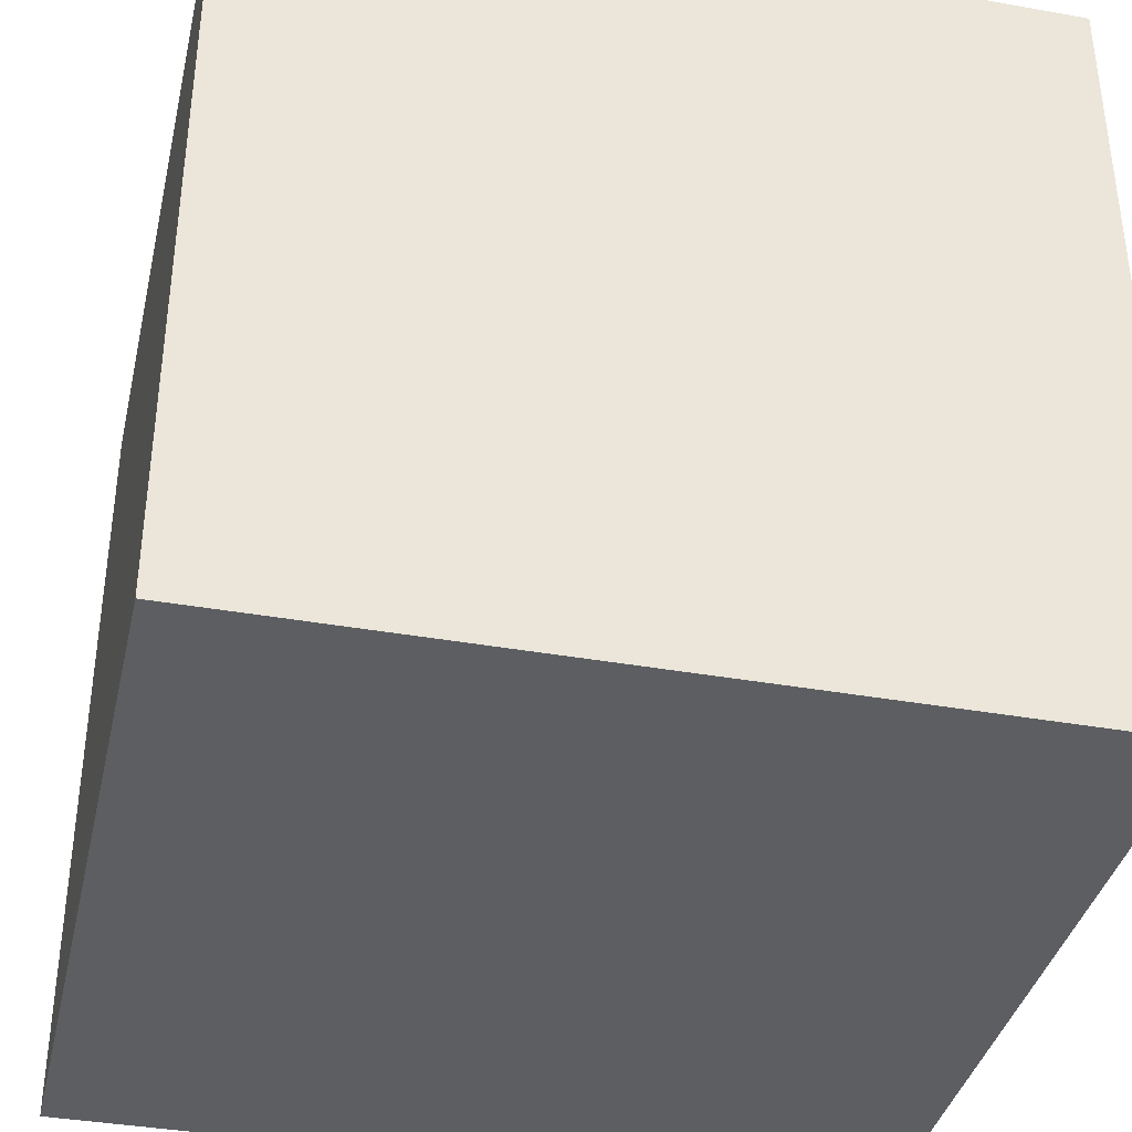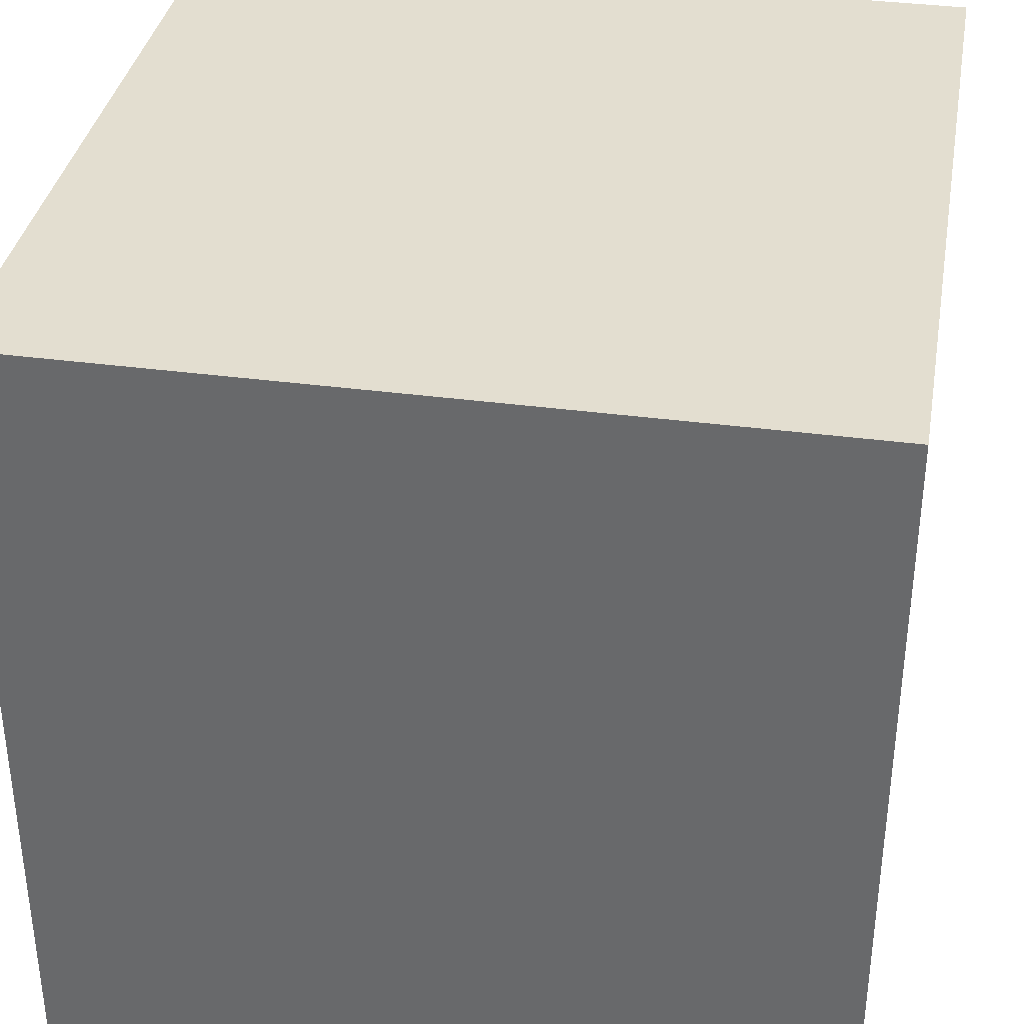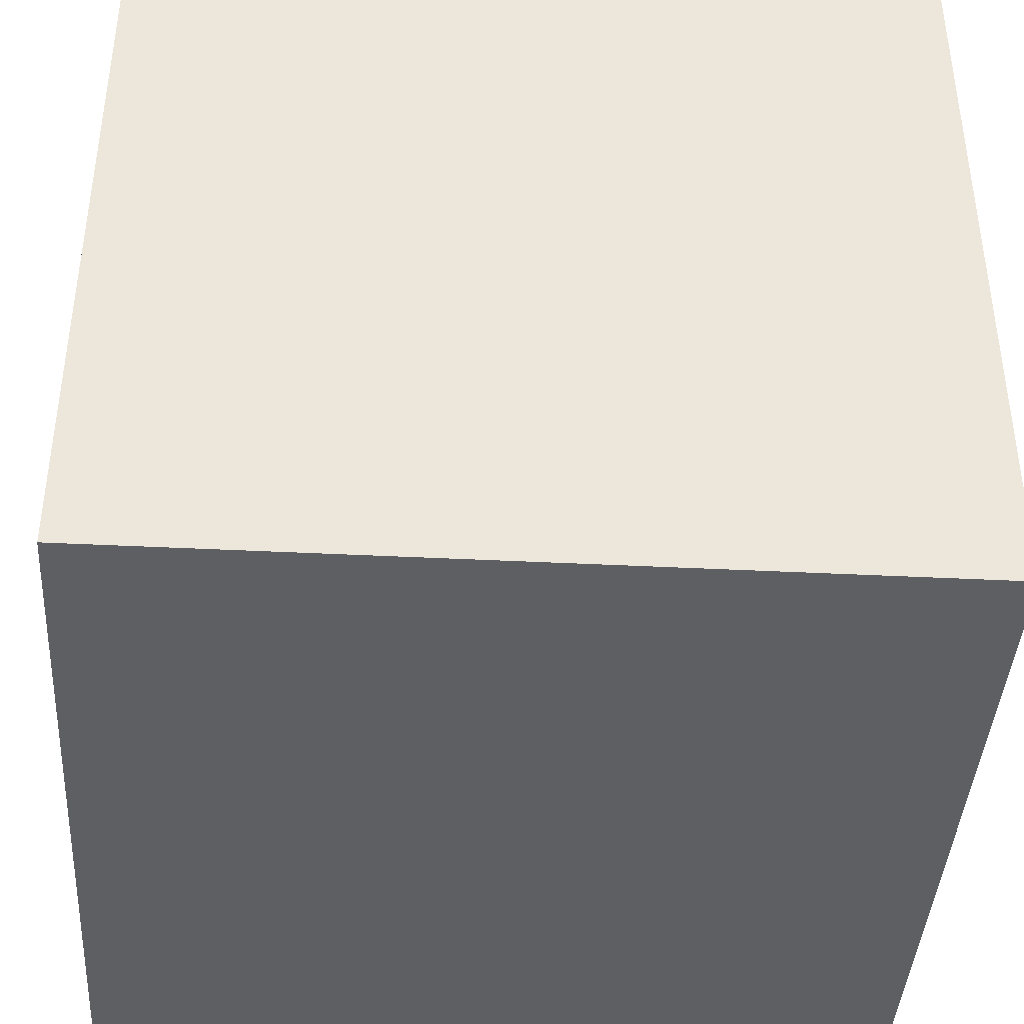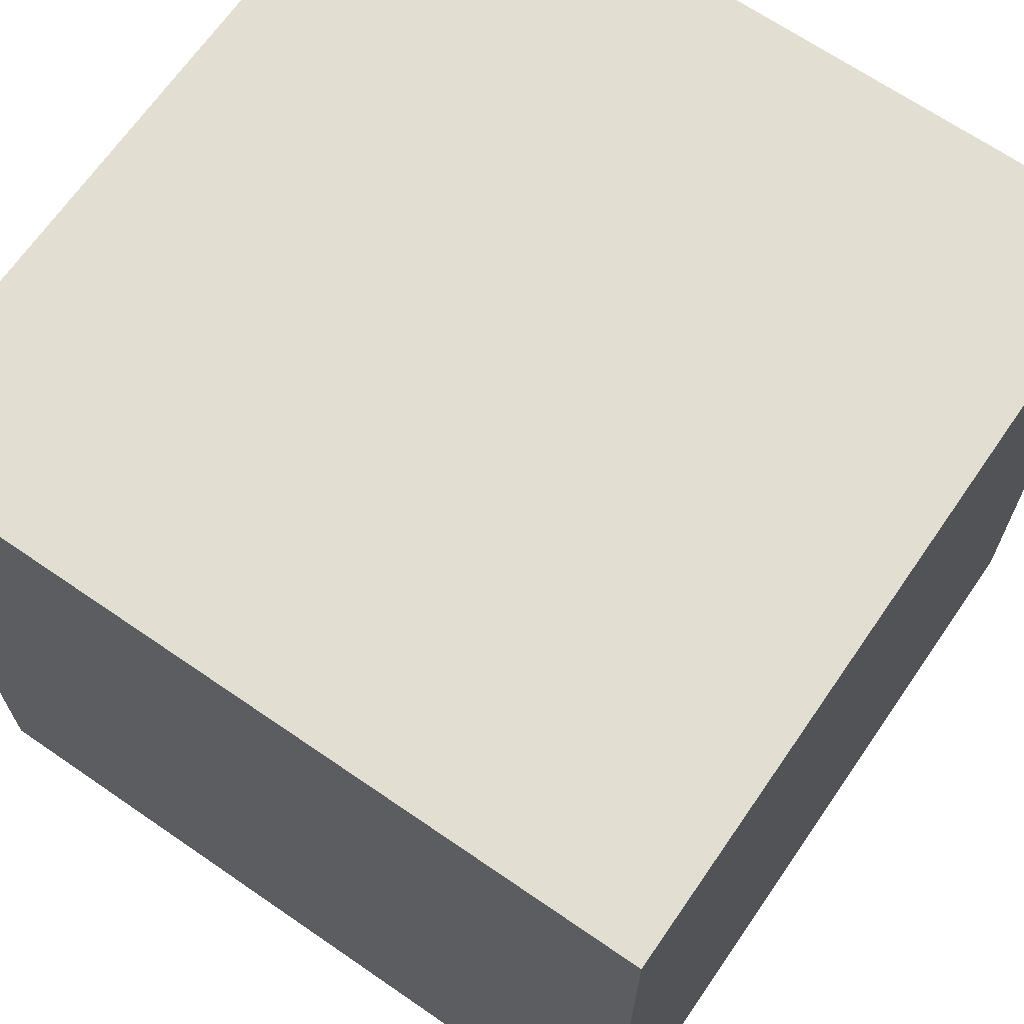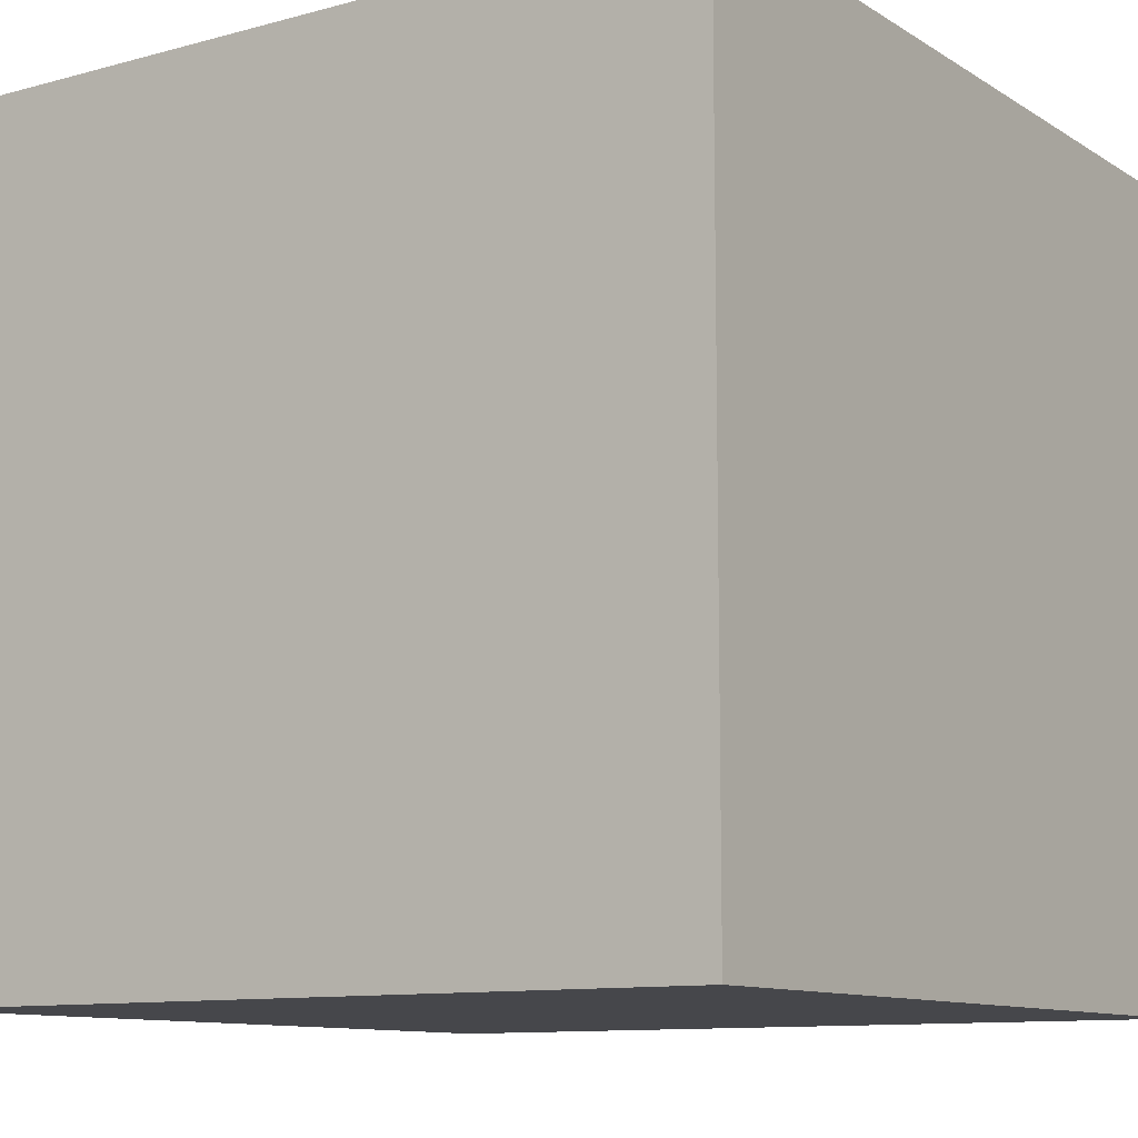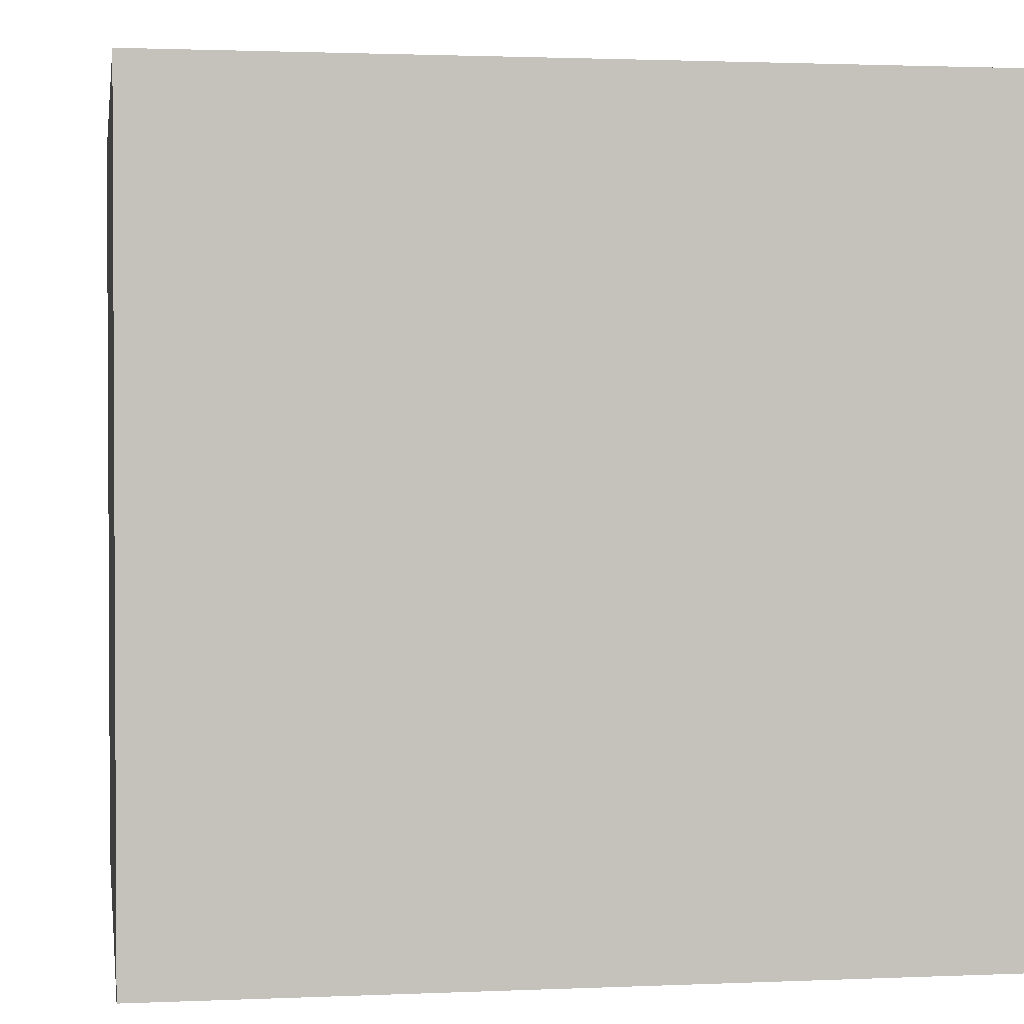
<metadata>
{"format":"obj","ext":"obj","renderer":"f3d","projection":"perspective","resolution":1024,"background":"white","views":[{"elev":-37.8,"azim":-12.8,"up":"+Z"},{"elev":35.9,"azim":100.0,"up":"+Y"},{"elev":-41.0,"azim":176.5,"up":"+Z"},{"elev":67.5,"azim":124.6,"up":"+Z"},{"elev":-10.7,"azim":-145.9,"up":"+Z"},{"elev":1.7,"azim":-99.0,"up":"+Z"}]}
</metadata>
<code>
v  -0.5 -0.5 0.5
v  0.5 -0.5 0.5
v  -0.5 -0.5 -0.5
v  0.5 -0.5 -0.5
v  -0.5 0.5 0.5
v  0.5 0.5 0.5
v  -0.5 0.5 -0.5
v  0.5 0.5 -0.5
g Box01
f 3 1 4
f 2 4 1
f 6 5 8
f 7 8 5
f 2 1 6
f 5 6 1
f 4 2 8
f 6 8 2
f 3 4 7
f 8 7 4
f 1 3 5
f 7 5 3

</code>
